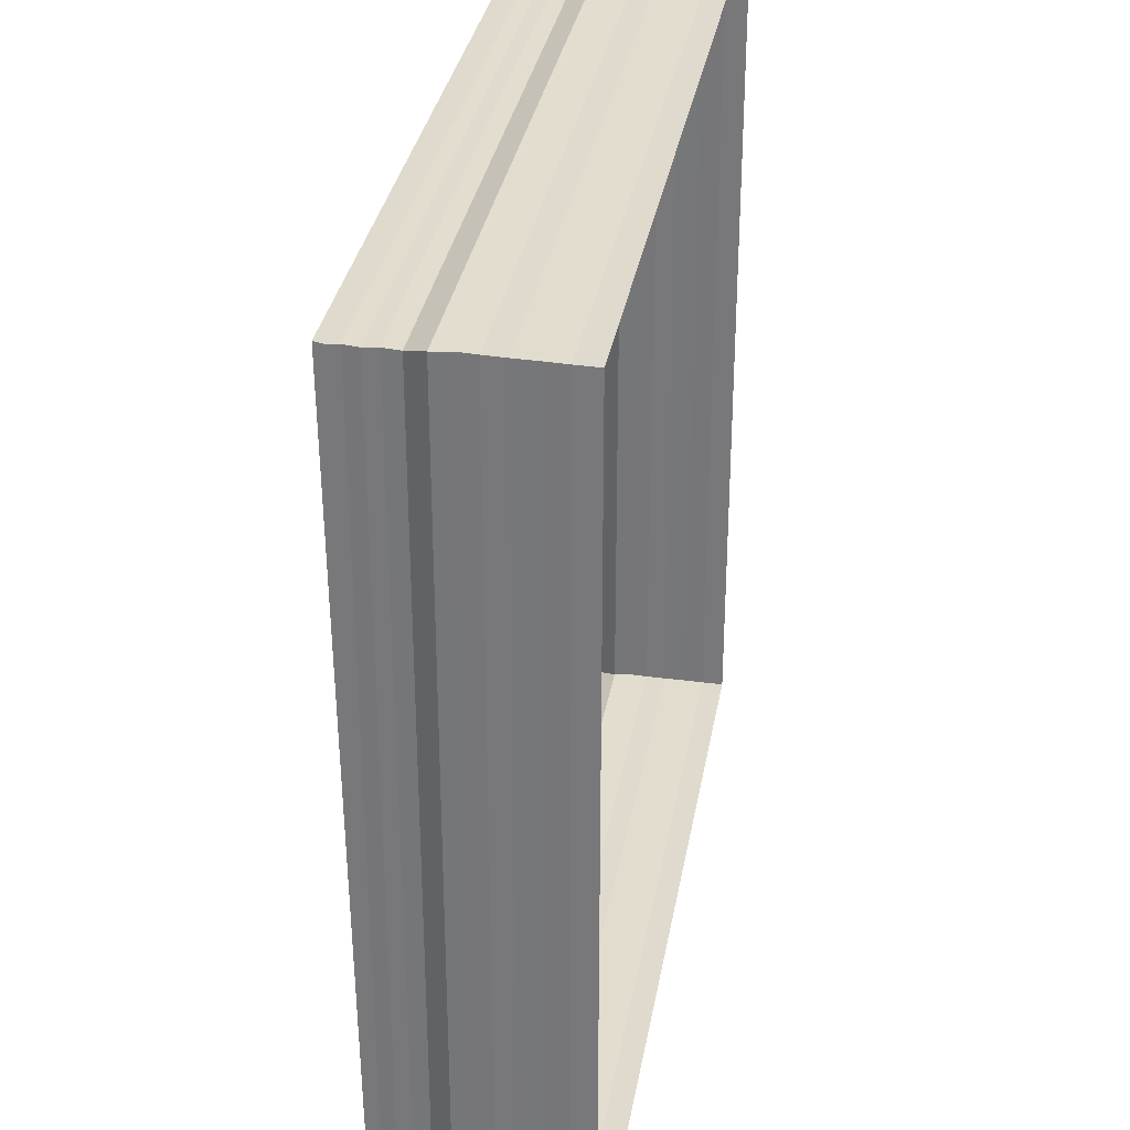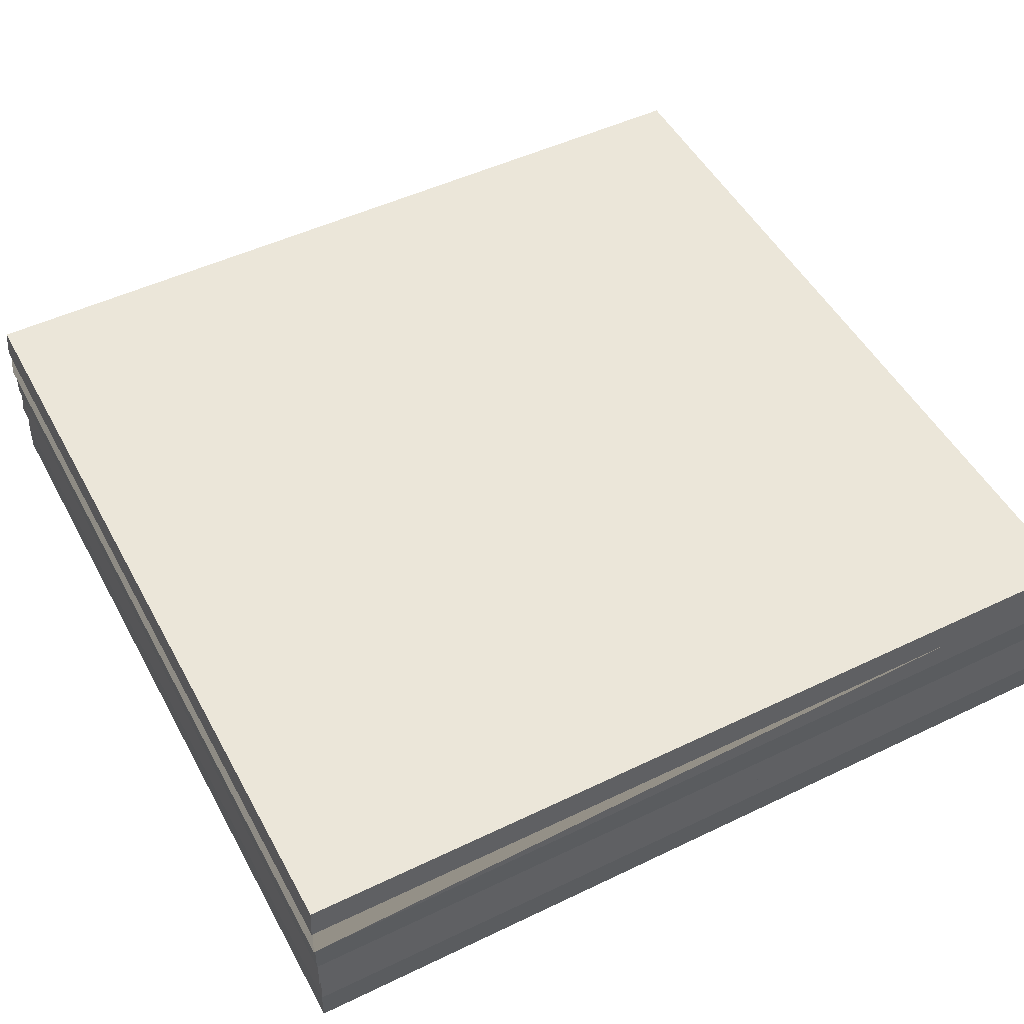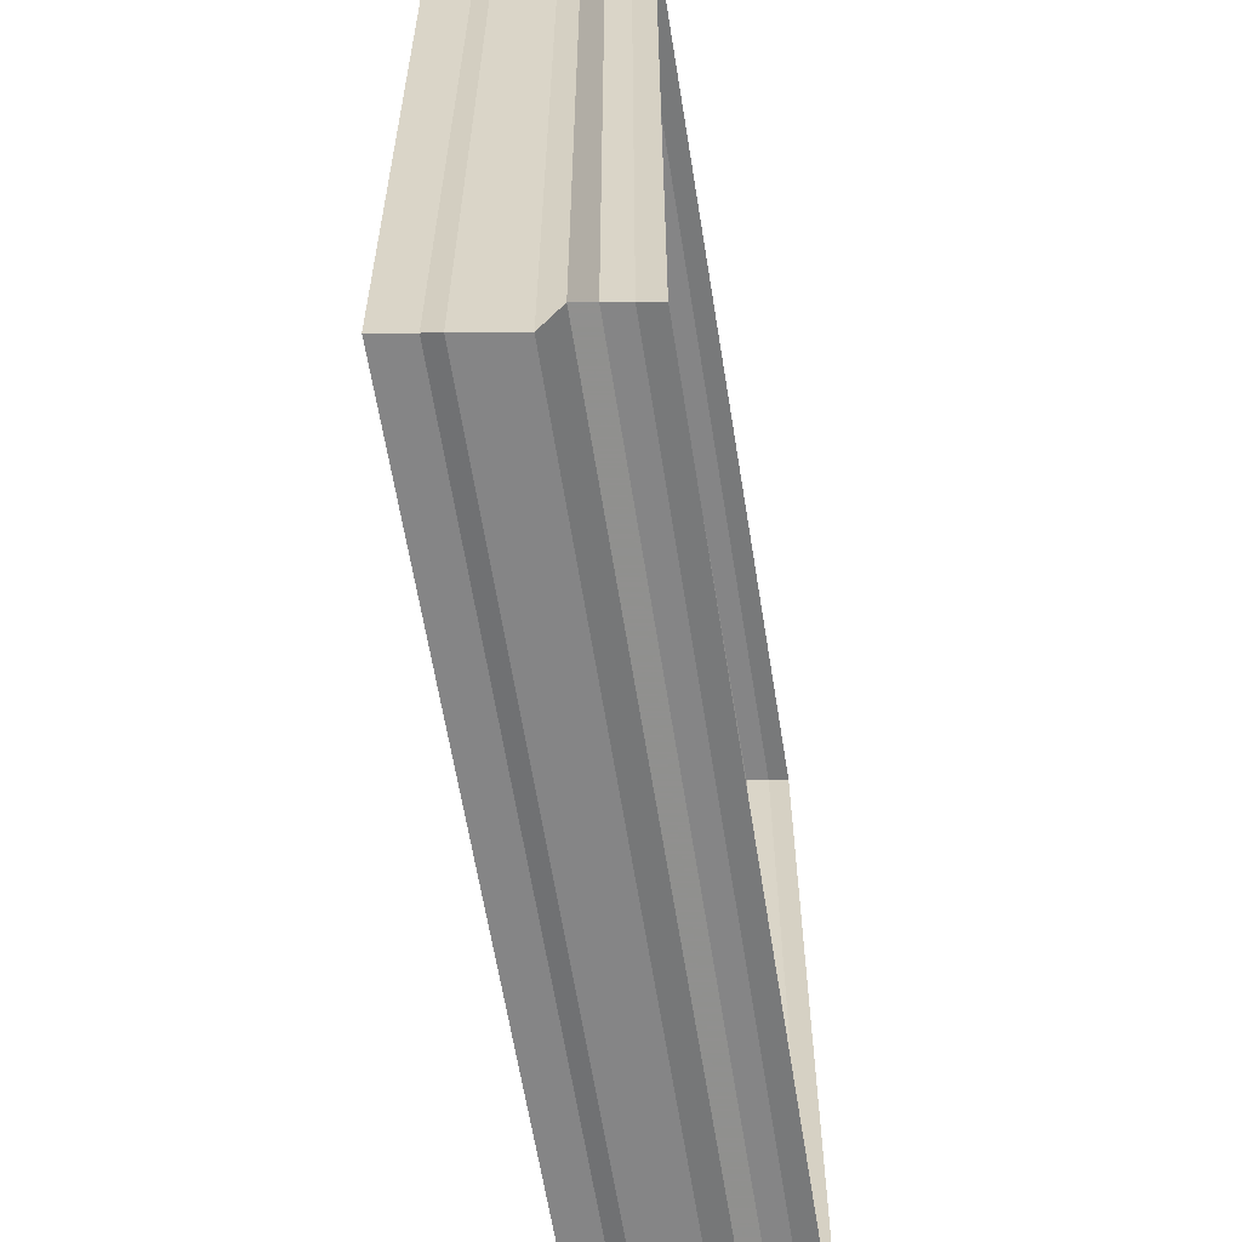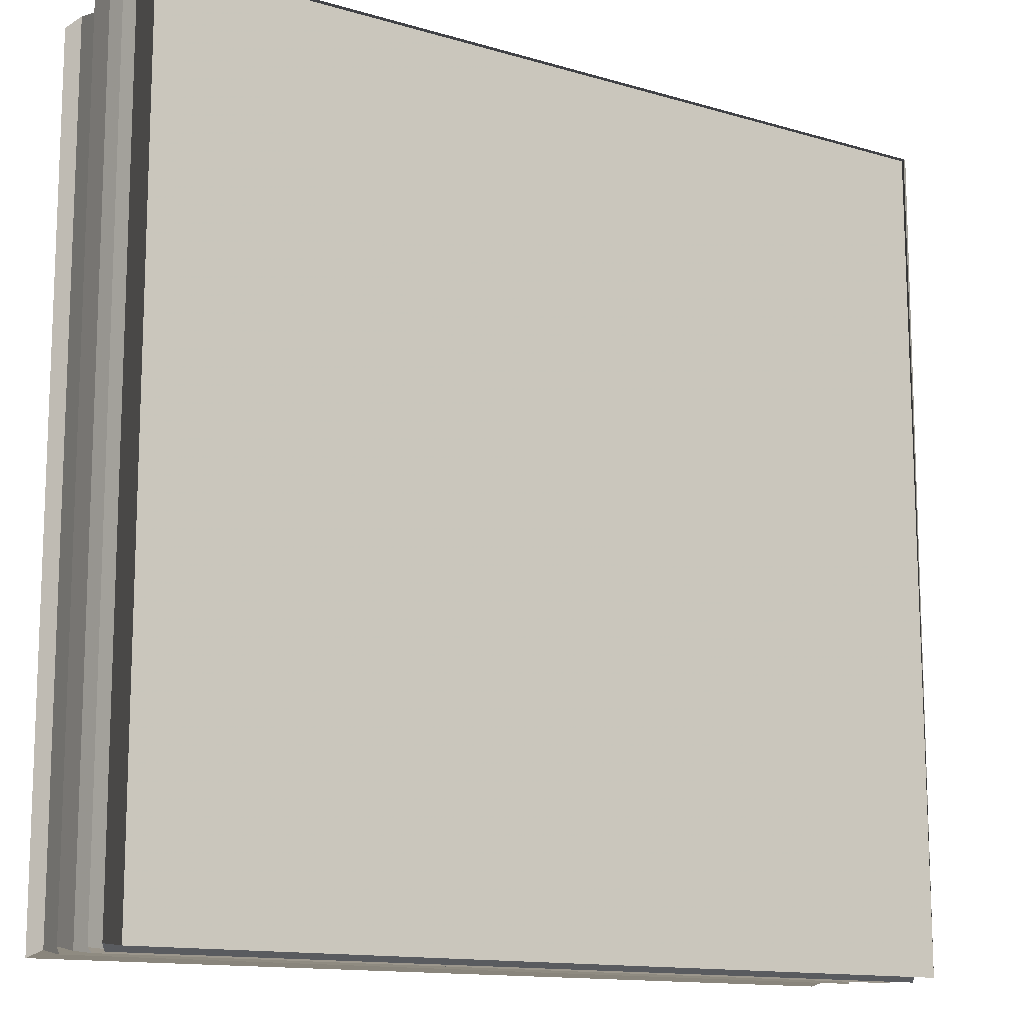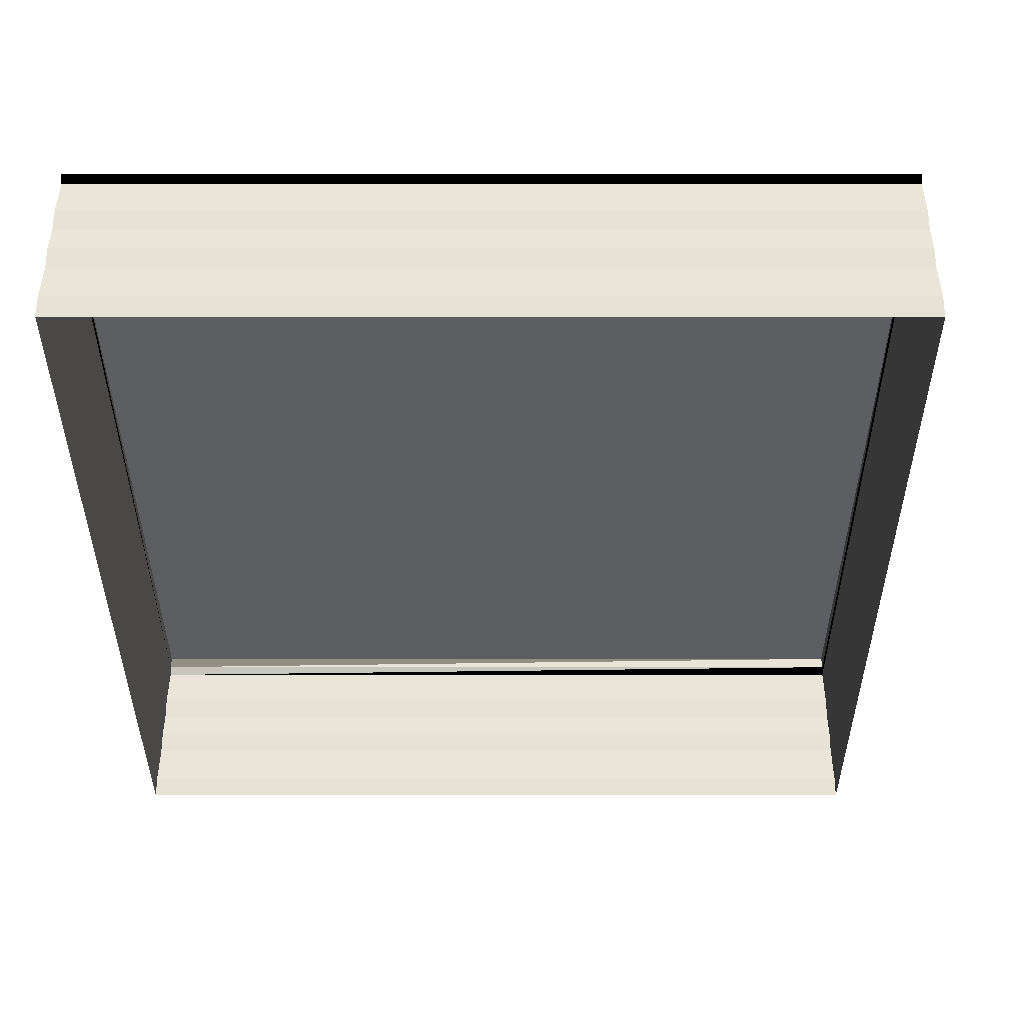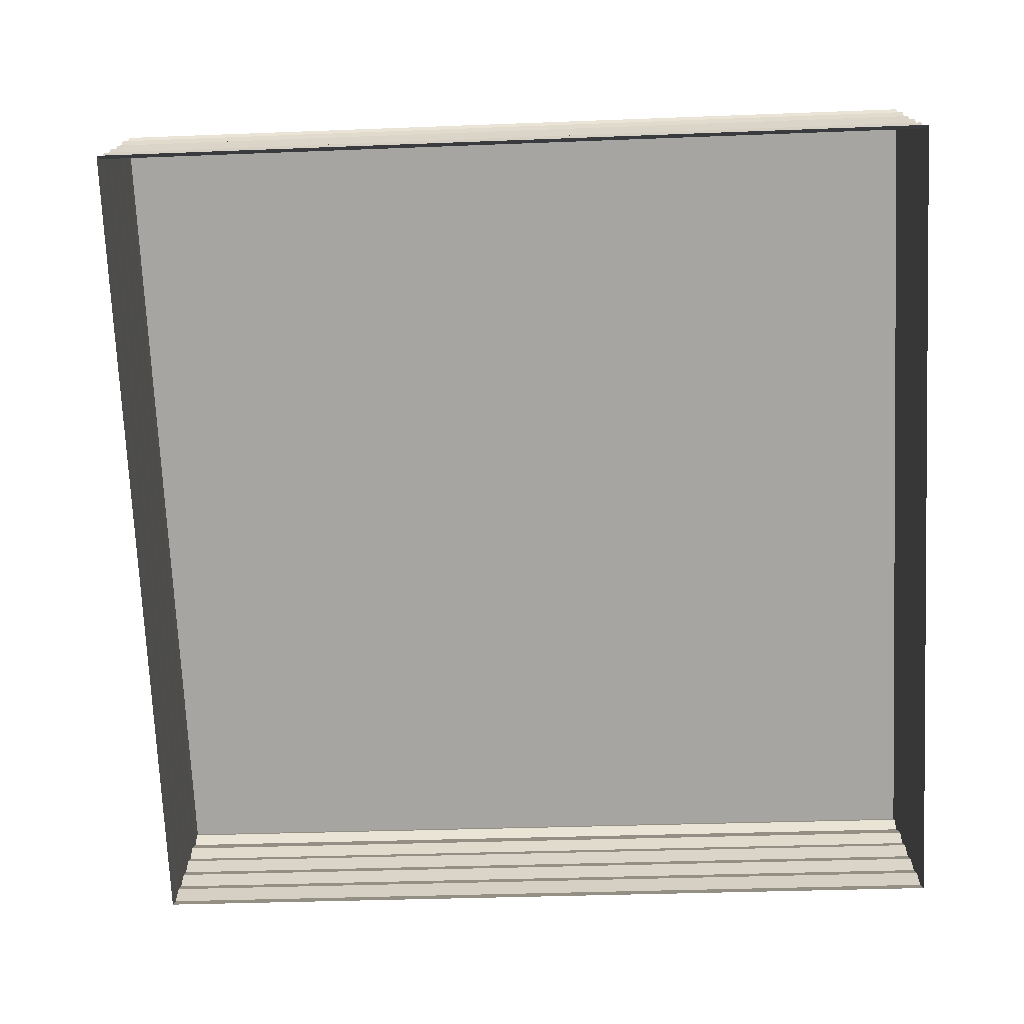
<metadata>
{"format":"obj","ext":"obj","renderer":"f3d","projection":"perspective","resolution":1024,"background":"white","views":[{"elev":32.9,"azim":99.7,"up":"+Y"},{"elev":49.4,"azim":-27.1,"up":"+Z"},{"elev":-61.6,"azim":99.1,"up":"+Y"},{"elev":-12.9,"azim":-33.3,"up":"+Y"},{"elev":-38.5,"azim":-0.1,"up":"+Z"},{"elev":-74.1,"azim":1.8,"up":"+Z"}]}
</metadata>
<code>
o 7178
v 2170 1875 8.592
v 2170 1875 8.592
v 2170 1875 8.592
v 2170 1875 8.592
v 2170 1875 8.592
v 2170 1875 8.592
v 2170 1875 8.592
v 2170 1875 8.592
v 2170 1875 8.593
v 2170 1875 8.592
v 2170 1875 8.593
v 2170 1875 8.593
v 2170 1875 8.593
v 2170 1875 8.593
v 2170 1875 8.593
v 2170 1875 8.593
v 2170 1875 8.593
v 2170 1875 8.593
v 2170 1875 8.593
v 2170 1875 8.593
v 2170 1875 8.594
v 2170 1875 8.593
v 2170 1875 8.594
v 2170 1875 8.594
v 2170 1875 8.594
v 2170 1875 8.594
v 2170 1875 8.594
v 2170 1875 8.594
v 2170 1875 8.594
v 2170 1875 8.594
v 2170 1875 8.594
v 2170 1875 8.594
v 2170 1875 8.594
v 2170 1875 8.594
v 2170 1875 8.594
v 2170 1875 8.594
v 2170 1875 8.594
v 2170 1875 8.594
v 2170 1875 8.594
v 2170 1875 8.594
v 2170 1875 8.594
v 2170 1875 8.594
v 2170 1875 8.594
v 2170 1875 8.594
v 2170 1875 8.594
v 2170 1875 8.594
v 2170 1875 8.594
v 2170 1875 8.594
v 2170 1875 8.594
v 2170 1875 8.594
v 2170 1875 8.594
v 2170 1875 8.594
v 2170 1875 8.594
v 2170 1875 8.594
v 2170 1875 8.594
v 2170 1875 8.594
v 2170 1875 8.594
v 2170 1875 8.594
v 2170 1875 8.593
v 2170 1875 8.593
v 2170 1875 8.593
v 2170 1875 8.593
v 2170 1875 8.593
v 2170 1875 8.593
v 2170 1875 8.593
v 2170 1875 8.593
v 2170 1875 8.593
v 2170 1875 8.593
v 2170 1875 8.593
v 2170 1875 8.593
v 2170 1875 8.592
v 2170 1875 8.592
v 2170 1875 8.592
v 2170 1875 8.592
v 2170 1875 8.592
v 2170 1875 8.592
v 2170 1875 8.592
v 2170 1875 8.592
v 2170 1875 8.592
v 2170 1875 8.592
v 2170 1875 8.592
v 2170 1875 8.592
v 2170 1875 8.592
v 2170 1875 8.592
v 2170 1875 8.592
v 2170 1875 8.592
v 2170 1875 8.592
v 2170 1875 8.593
v 2170 1875 8.592
v 2170 1875 8.593
v 2170 1875 8.593
v 2170 1875 8.593
v 2170 1875 8.593
v 2170 1875 8.593
v 2170 1875 8.593
v 2170 1875 8.593
v 2170 1875 8.593
v 2170 1875 8.593
v 2170 1875 8.593
v 2170 1875 8.594
v 2170 1875 8.593
v 2170 1875 8.594
v 2170 1875 8.594
v 2170 1875 8.594
v 2170 1875 8.594
v 2170 1875 8.594
v 2170 1875 8.594
v 2170 1875 8.594
v 2170 1875 8.594
v 2170 1875 8.594
v 2170 1875 8.594
v 2170 1875 8.594
v 2170 1875 8.594
v 2170 1875 8.594
v 2170 1875 8.594
v 2170 1875 8.594
v 2170 1875 8.594
v 2170 1875 8.594
v 2170 1875 8.594
v 2170 1875 8.594
v 2170 1875 8.594
v 2170 1875 8.594
v 2170 1875 8.594
v 2170 1875 8.594
v 2170 1875 8.594
v 2170 1875 8.594
v 2170 1875 8.594
v 2170 1875 8.594
v 2170 1875 8.594
v 2170 1875 8.594
v 2170 1875 8.593
v 2170 1875 8.594
v 2170 1875 8.593
v 2170 1875 8.593
v 2170 1875 8.593
v 2170 1875 8.593
v 2170 1875 8.593
v 2170 1875 8.593
v 2170 1875 8.593
v 2170 1875 8.593
v 2170 1875 8.593
v 2170 1875 8.593
v 2170 1875 8.592
v 2170 1875 8.593
v 2170 1875 8.592
v 2170 1875 8.592
v 2170 1875 8.592
v 2170 1875 8.592
v 2170 1875 8.592
v 2170 1875 8.592
v 2170 1875 8.592
v 2170 1875 8.592
f 1 2 3
f 3 4 5
f 4 6 7
f 5 8 9
f 8 7 10
f 9 11 12
f 11 10 13
f 12 14 15
f 14 13 16
f 15 17 18
f 17 16 19
f 18 20 21
f 20 19 22
f 21 23 24
f 23 22 25
f 24 26 27
f 26 25 28
f 27 29 30
f 29 28 31
f 30 32 33
f 32 31 34
f 35 34 36
f 37 38 35
f 33 39 40
f 41 42 39
f 43 44 40
f 45 41 43
f 46 47 44
f 48 49 45
f 49 50 42
f 51 52 48
f 52 53 50
f 54 55 51
f 55 56 53
f 57 58 54
f 58 59 56
f 60 61 57
f 61 62 59
f 63 64 60
f 64 65 62
f 66 67 63
f 67 68 65
f 69 70 66
f 70 71 68
f 72 73 69
f 73 74 71
f 75 76 74
f 77 75 72
f 78 79 77
f 80 81 82
f 82 83 84
f 83 85 86
f 84 87 88
f 87 86 89
f 88 90 91
f 90 89 92
f 91 93 94
f 93 92 95
f 94 96 97
f 96 95 98
f 97 99 100
f 99 98 101
f 100 102 103
f 102 101 104
f 103 105 106
f 105 104 107
f 106 108 37
f 108 107 109
f 108 109 110
f 111 110 112
f 113 112 114
f 115 116 114
f 117 118 115
f 119 120 113
f 121 122 120
f 120 123 47
f 124 125 123
f 126 127 125
f 128 126 129
f 130 131 127
f 132 130 128
f 133 134 131
f 135 133 132
f 136 137 134
f 138 136 135
f 139 140 137
f 141 139 138
f 142 143 140
f 144 142 141
f 145 146 143
f 147 145 144
f 148 149 146
f 150 148 147
f 151 152 150

</code>
